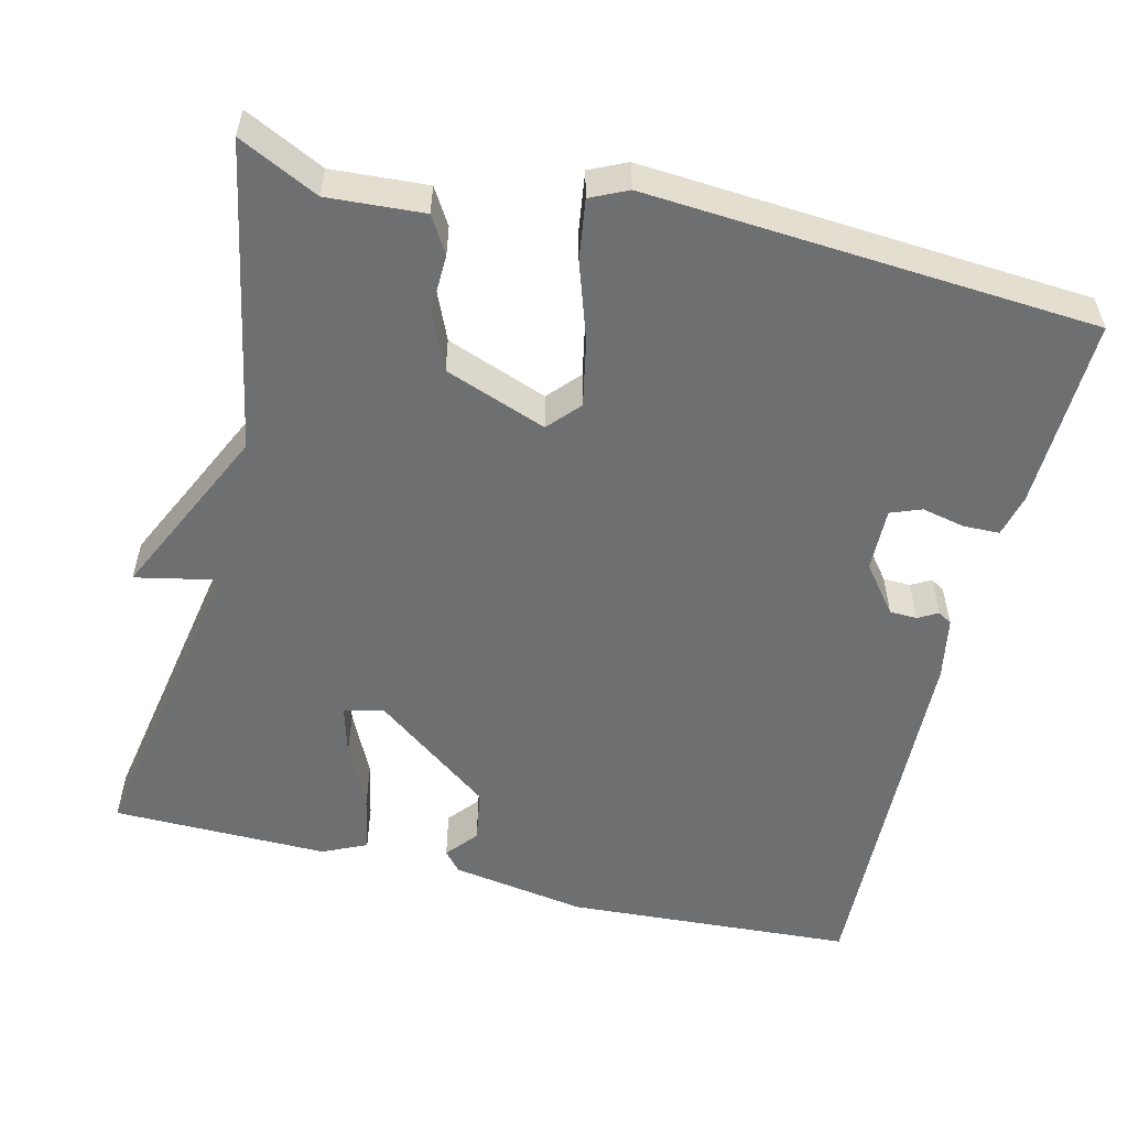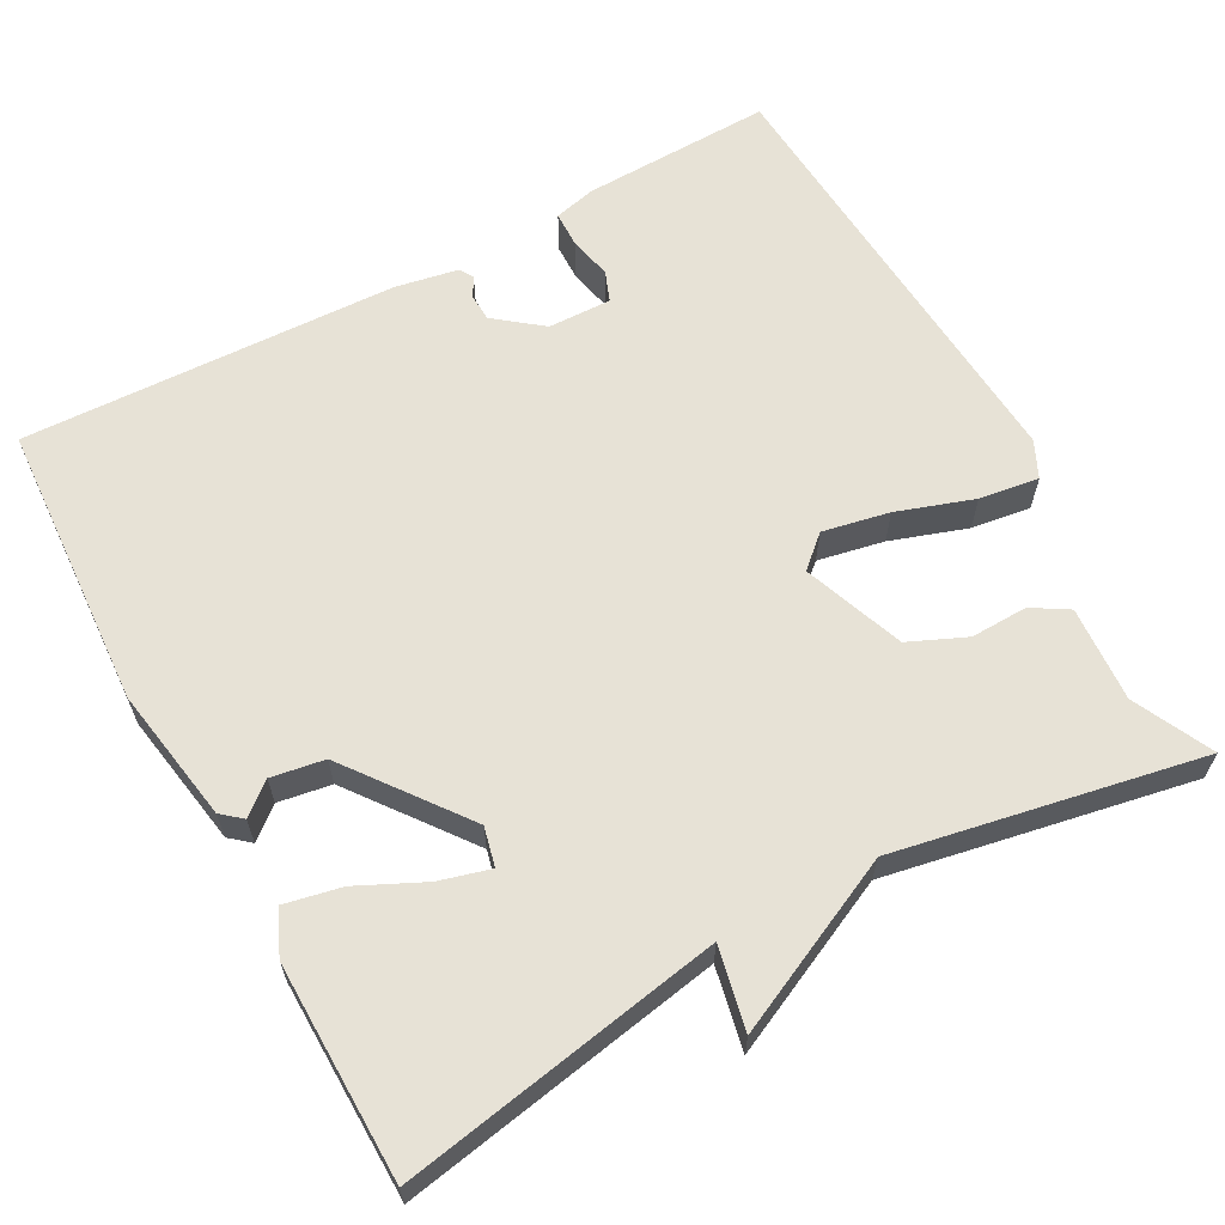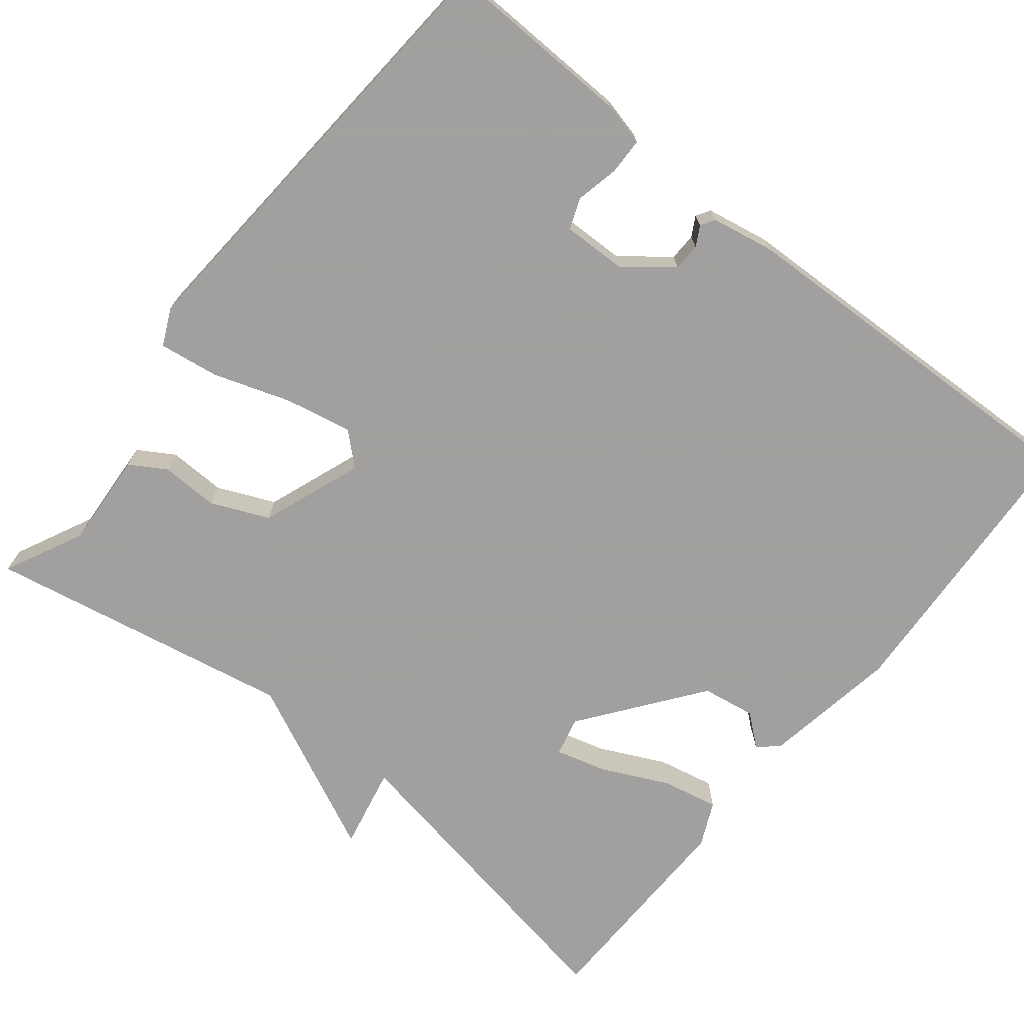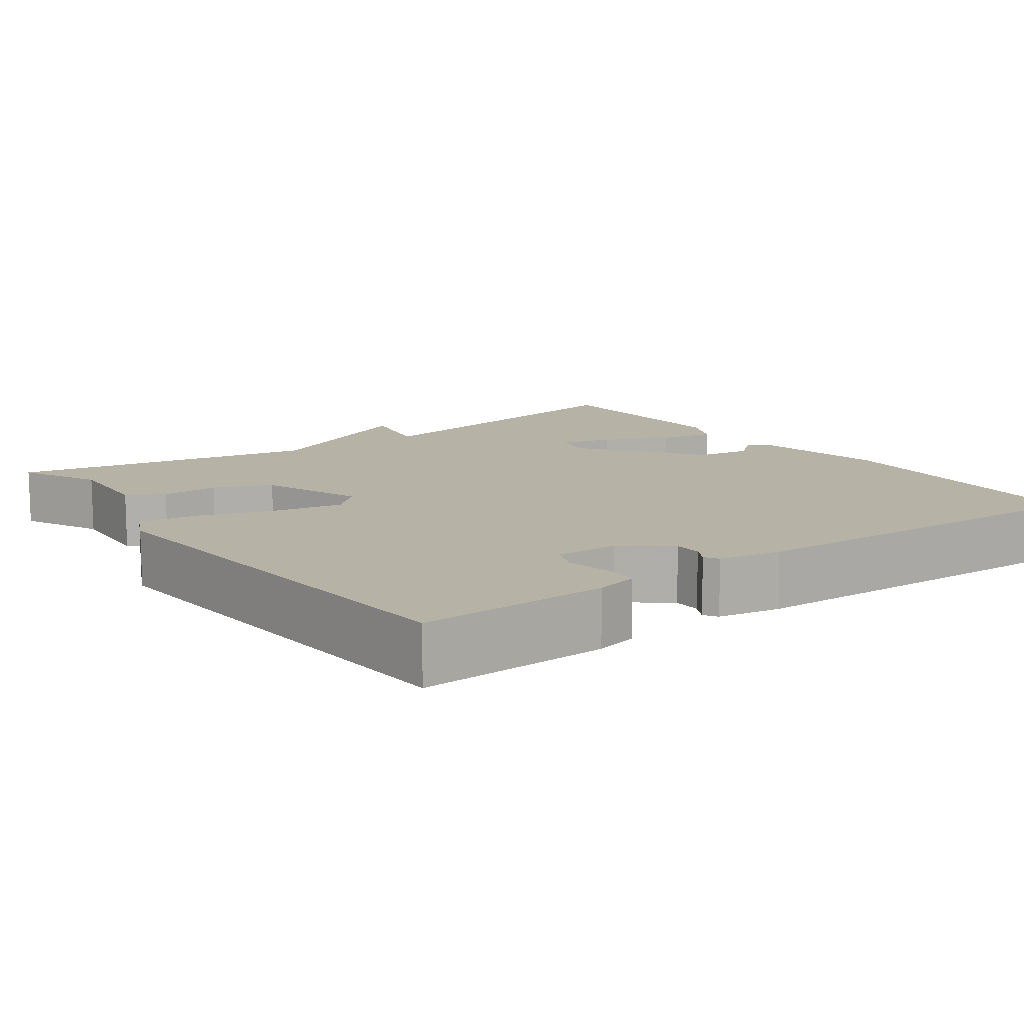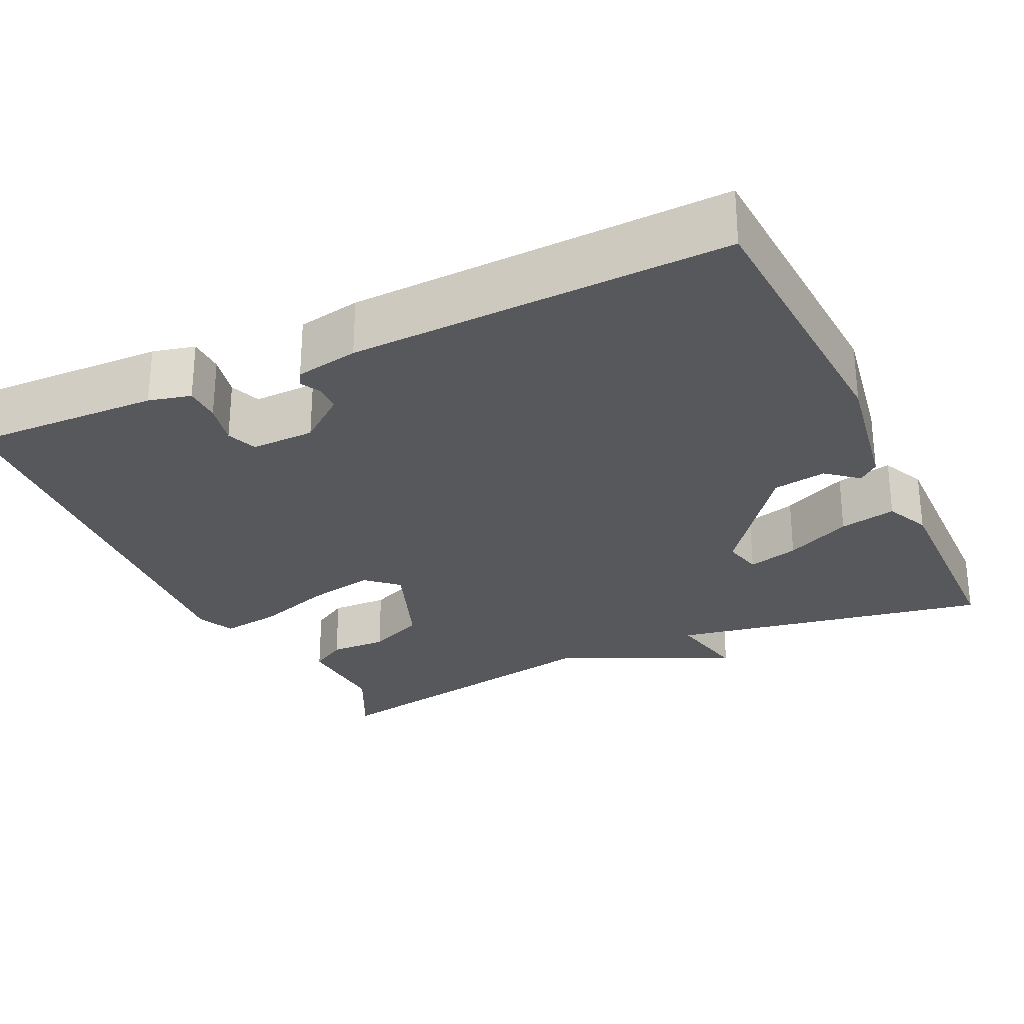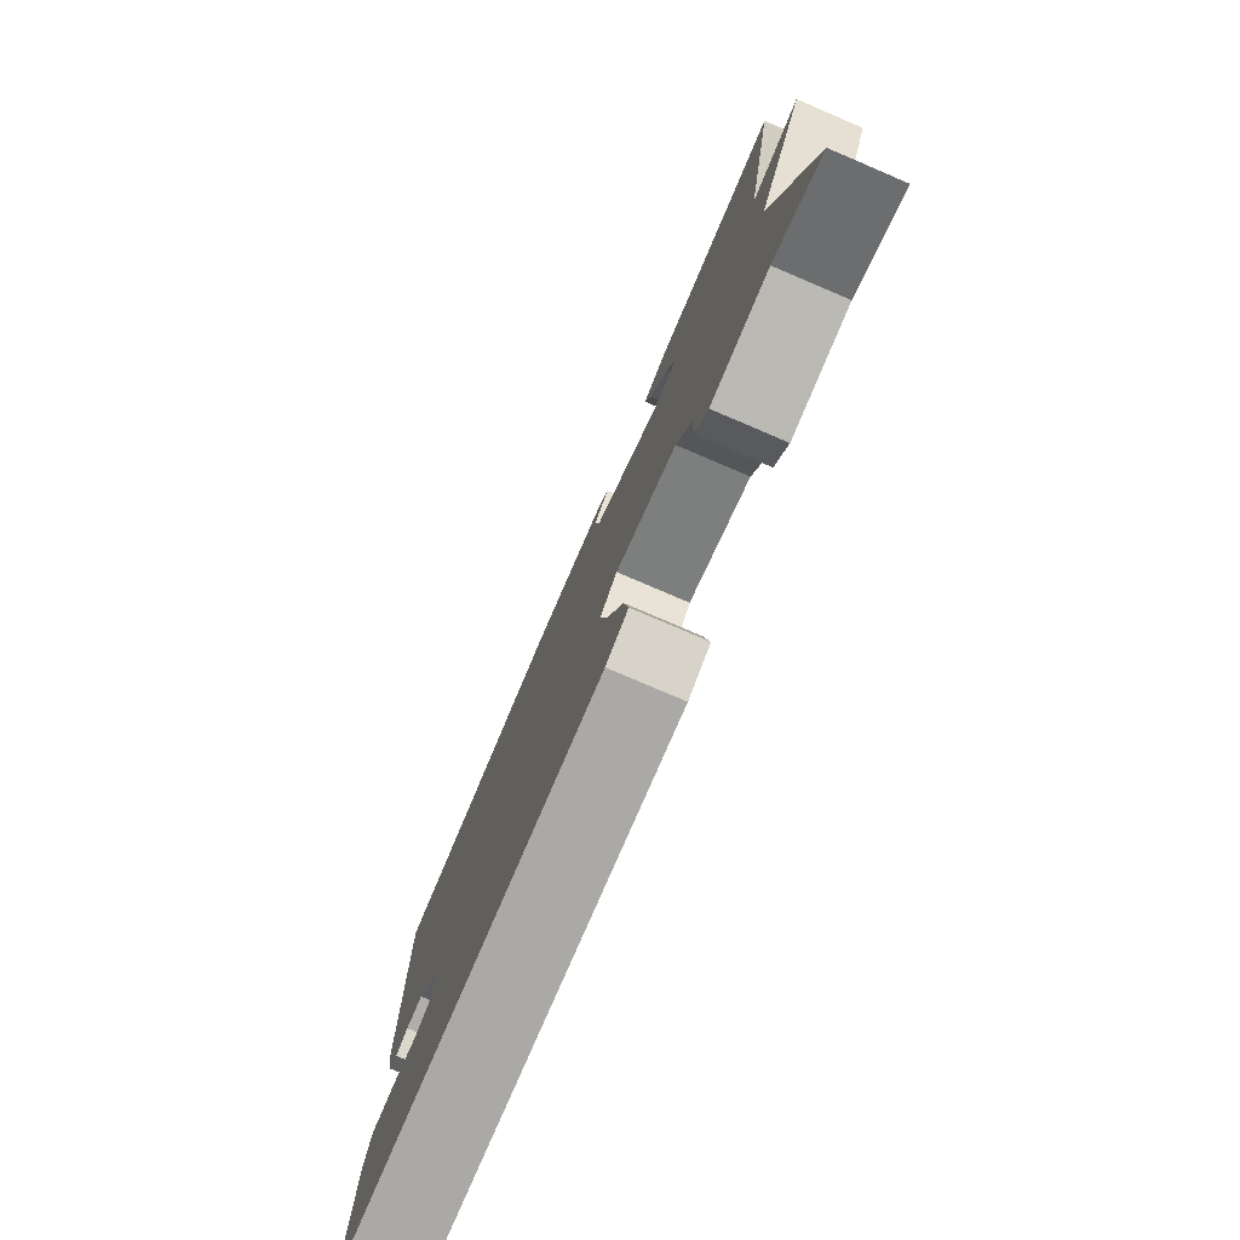
<metadata>
{"format":"obj","ext":"obj","renderer":"f3d","projection":"perspective","resolution":1024,"background":"white","views":[{"elev":-54.5,"azim":166.3,"up":"+Y"},{"elev":63.0,"azim":61.4,"up":"+Y"},{"elev":-71.9,"azim":-128.8,"up":"+Y"},{"elev":12.2,"azim":-126.1,"up":"+Y"},{"elev":-27.8,"azim":-64.9,"up":"+Y"},{"elev":-79.4,"azim":66.9,"up":"+Z"}]}
</metadata>
<code>
v -0.5 0.07 0.5
v -0.133 0.07 0.522
v 0.04 0.07 0.493
v 0.062 0.07 0.467
v 0.029 0.07 0.427
v 0.04 0.07 0.359
v 0.191 0.07 0.245
v 0.241 0.07 0.257
v 0.223 0.07 0.322
v 0.183 0.07 0.406
v 0.168 0.07 0.478
v 0.224 0.07 0.504
v 0.5 0.07 0.5
v 0.426 0.07 0.09
v 0.531 0.07 0.112
v 0.426 0.07 -0.11
v 0.5 0.07 -0.5
v 0.399 0.07 -0.451
v 0.277 0.07 -0.459
v 0.249 0.07 -0.413
v 0.251 0.07 -0.34
v 0.219 0.07 -0.267
v 0.09 0.07 -0.219
v 0.054 0.07 -0.259
v 0.071 0.07 -0.344
v 0.104 0.07 -0.442
v 0.115 0.07 -0.518
v 0.068 0.07 -0.54
v -0.5 0.07 -0.5
v -0.493 0.07 -0.257
v -0.48 0.07 -0.203
v -0.434 0.07 -0.202
v -0.379 0.07 -0.214
v -0.34 0.07 -0.199
v -0.342 0.07 -0.118
v -0.389 0.07 -0.058
v -0.424 0.07 -0.057
v -0.449 0.07 -0.071
v -0.467 0.07 -0.06
v -0.482 0.07 0.02
v -0.5 0 0.5
v -0.133 0 0.522
v 0.04 0 0.493
v 0.062 0 0.467
v 0.029 0 0.427
v 0.04 0 0.359
v 0.191 0 0.245
v 0.241 0 0.257
v 0.223 0 0.322
v 0.183 0 0.406
v 0.168 0 0.478
v 0.224 0 0.504
v 0.5 0 0.5
v 0.426 0 0.09
v 0.531 0 0.112
v 0.426 0 -0.11
v 0.5 0 -0.5
v 0.399 0 -0.451
v 0.277 0 -0.459
v 0.249 0 -0.413
v 0.251 0 -0.34
v 0.219 0 -0.267
v 0.09 0 -0.219
v 0.054 0 -0.259
v 0.071 0 -0.344
v 0.104 0 -0.442
v 0.115 0 -0.518
v 0.068 0 -0.54
v -0.5 0 -0.5
v -0.493 0 -0.257
v -0.48 0 -0.203
v -0.434 0 -0.202
v -0.379 0 -0.214
v -0.34 0 -0.199
v -0.342 0 -0.118
v -0.389 0 -0.058
v -0.424 0 -0.057
v -0.449 0 -0.071
v -0.467 0 -0.06
v -0.482 0 0.02
f 3 4 5
f 2 3 5
f 1 2 5
f 40 1 5
f 39 40 5
f 38 39 5
f 37 38 5
f 36 37 5 6
f 35 36 6 7
f 34 35 7 8
f 31 32 33
f 30 31 33
f 29 30 33
f 28 29 33
f 27 28 33
f 26 27 33
f 25 26 33
f 24 25 33 34
f 23 24 34 8
f 18 19 20 21
f 18 21 22
f 17 18 22
f 16 17 22
f 16 22 23
f 15 16 23
f 14 15 23
f 12 13 14
f 11 12 14
f 10 11 14
f 9 10 14
f 8 9 14
f 8 14 23
f 45 44 43
f 45 43 42
f 45 42 41
f 45 41 80
f 45 80 79
f 45 79 78
f 45 78 77
f 46 45 77 76
f 47 46 76 75
f 48 47 75 74
f 73 72 71
f 73 71 70
f 73 70 69
f 73 69 68
f 73 68 67
f 73 67 66
f 73 66 65
f 74 73 65 64
f 48 74 64 63
f 61 60 59 58
f 62 61 58
f 62 58 57
f 62 57 56
f 63 62 56
f 63 56 55
f 63 55 54
f 54 53 52
f 54 52 51
f 54 51 50
f 54 50 49
f 54 49 48
f 63 54 48
f 1 41 42 2
f 2 42 43 3
f 3 43 44 4
f 4 44 45 5
f 5 45 46 6
f 6 46 47 7
f 7 47 48 8
f 8 48 49 9
f 9 49 50 10
f 10 50 51 11
f 11 51 52 12
f 12 52 53 13
f 13 53 54 14
f 14 54 55 15
f 15 55 56 16
f 16 56 57 17
f 17 57 58 18
f 18 58 59 19
f 19 59 60 20
f 20 60 61 21
f 21 61 62 22
f 22 62 63 23
f 23 63 64 24
f 24 64 65 25
f 25 65 66 26
f 26 66 67 27
f 27 67 68 28
f 28 68 69 29
f 29 69 70 30
f 30 70 71 31
f 31 71 72 32
f 32 72 73 33
f 33 73 74 34
f 34 74 75 35
f 35 75 76 36
f 36 76 77 37
f 37 77 78 38
f 38 78 79 39
f 39 79 80 40
f 40 80 41 1

</code>
